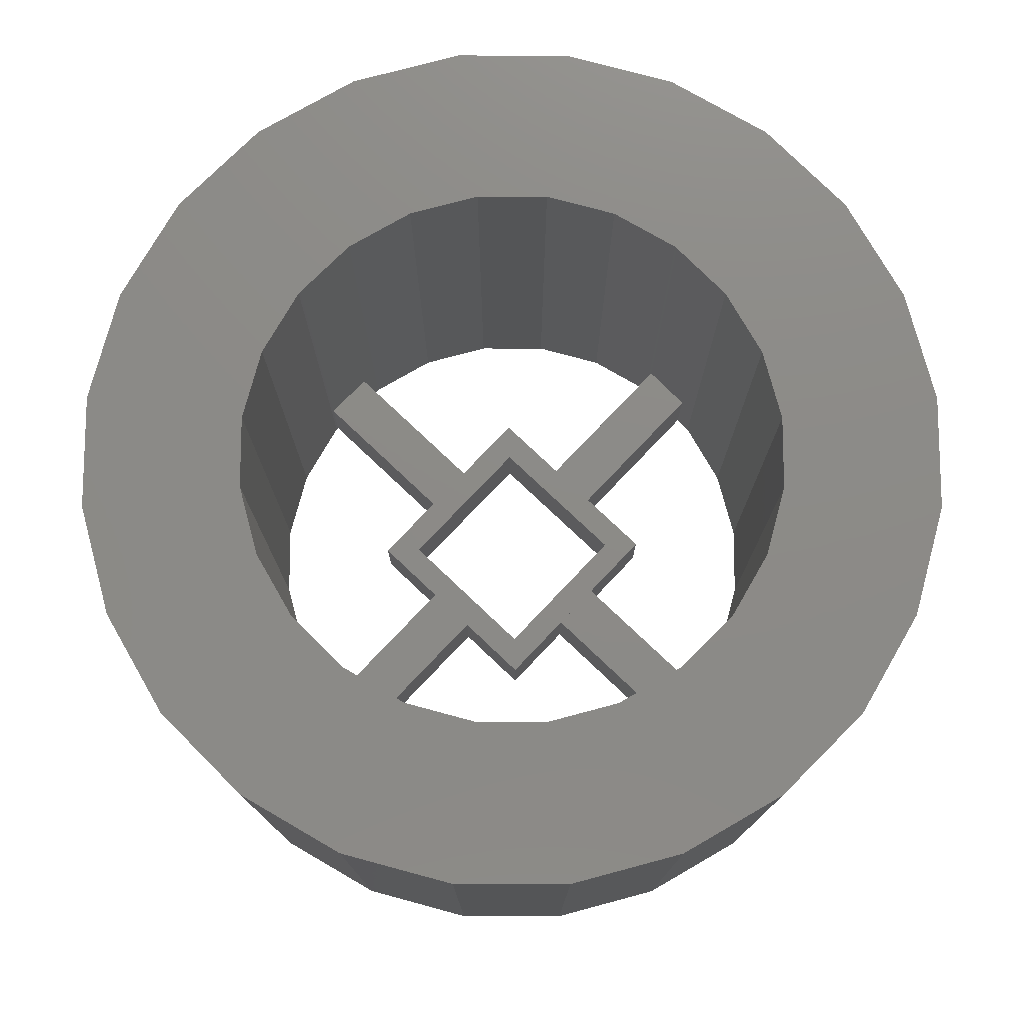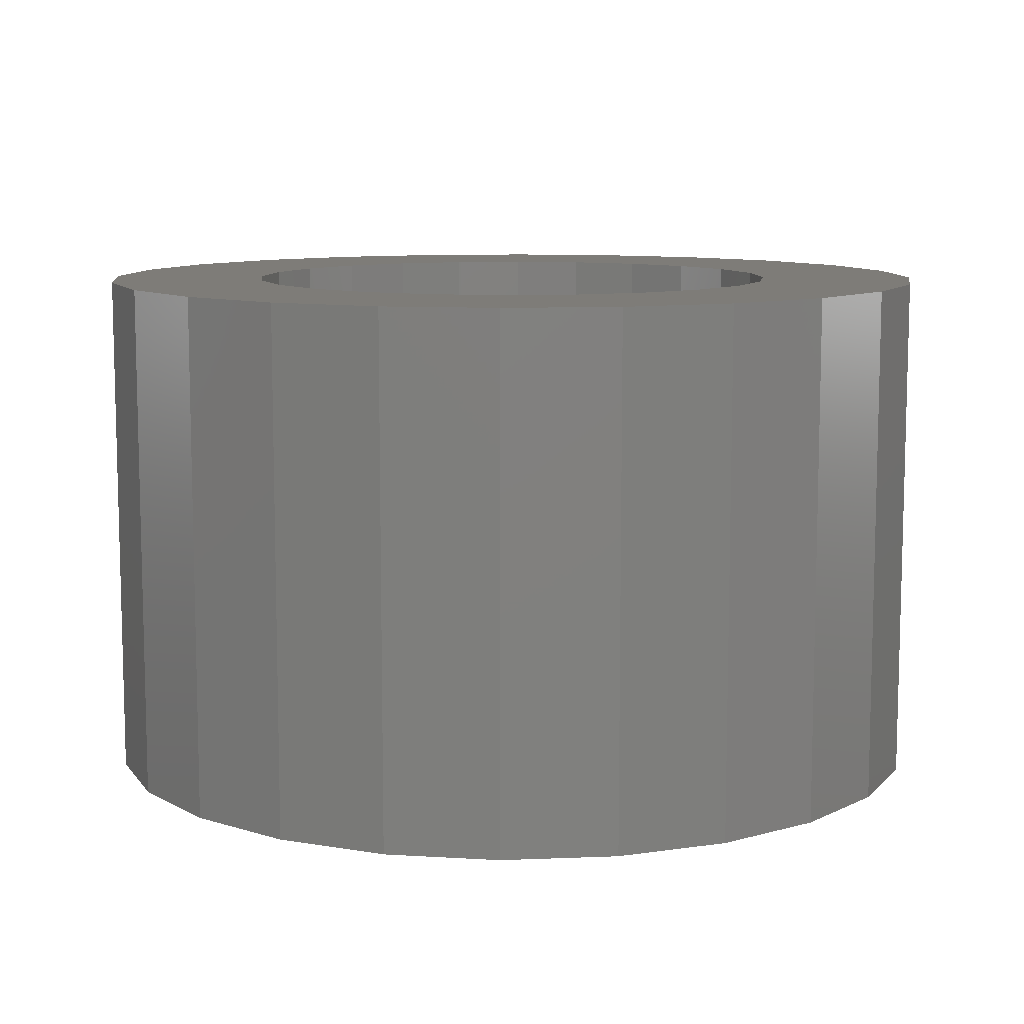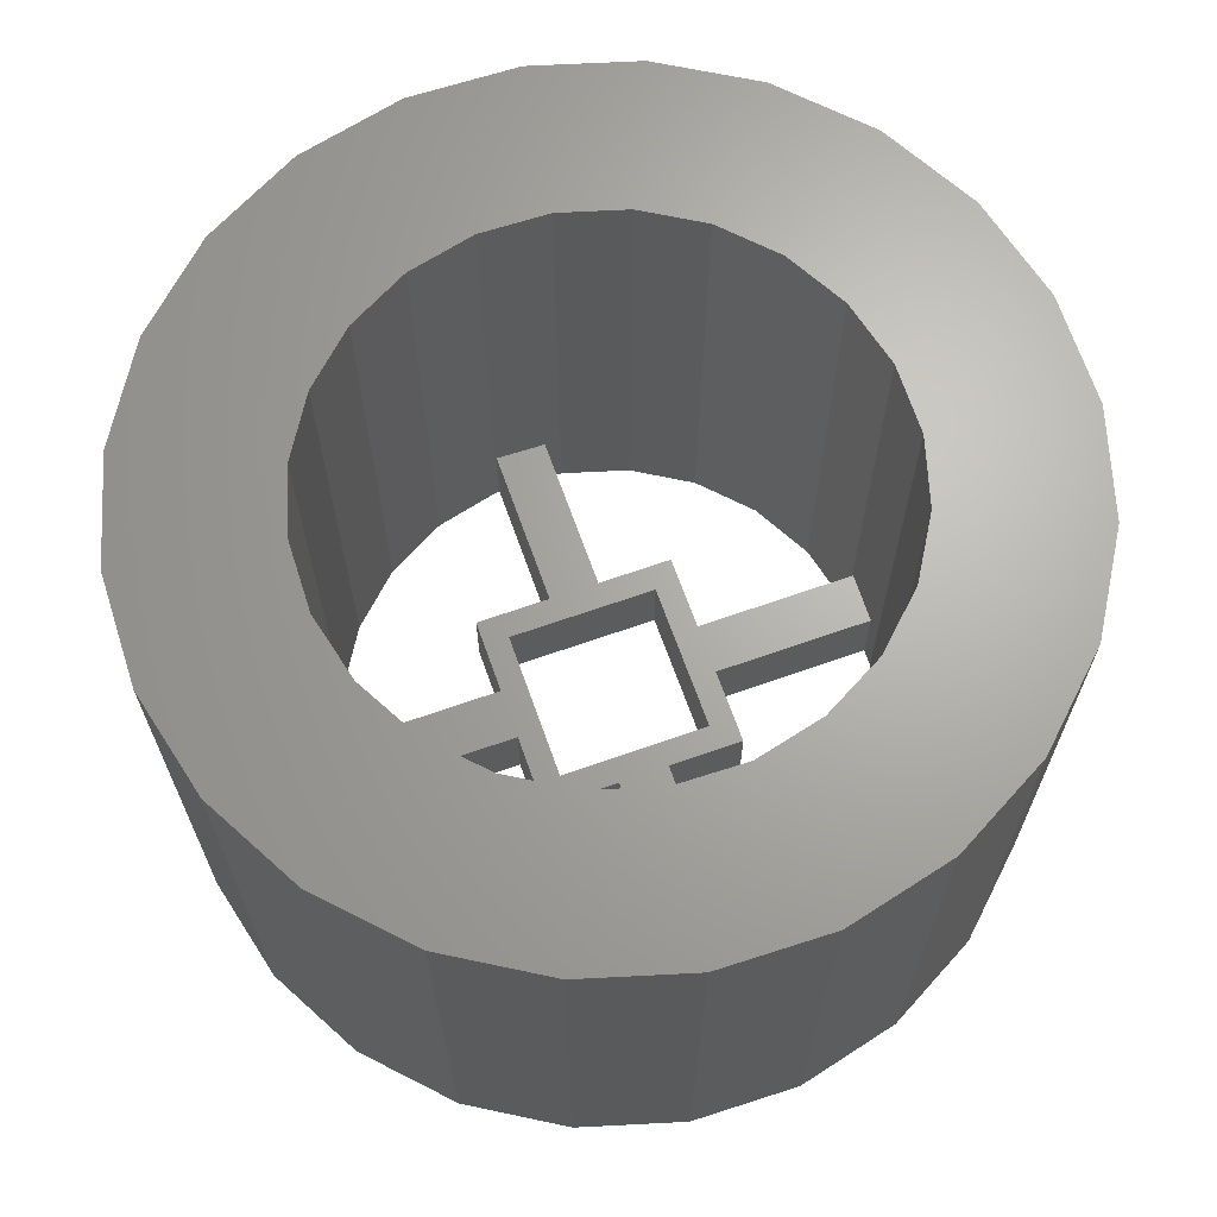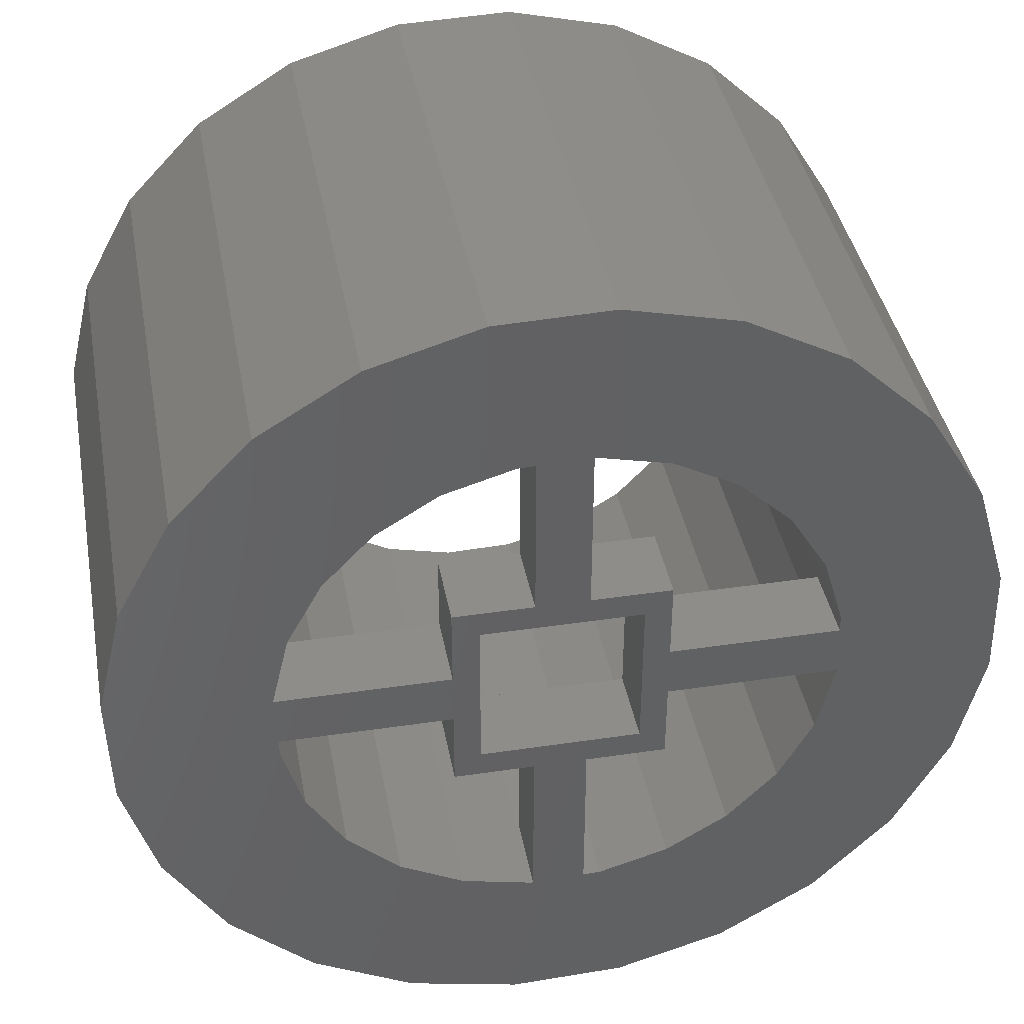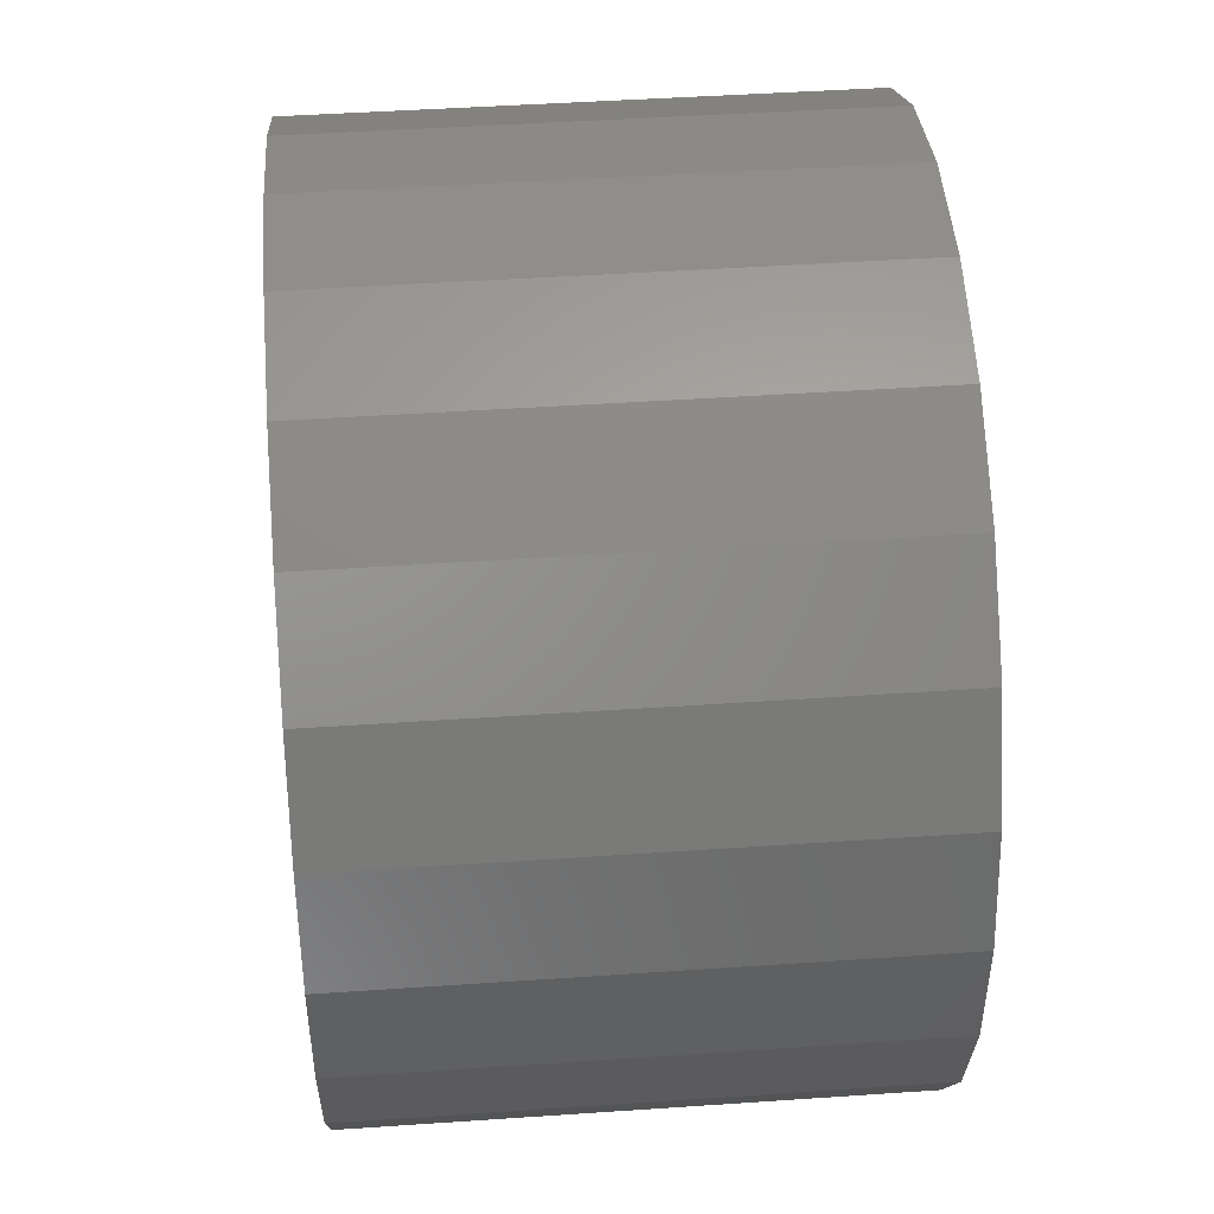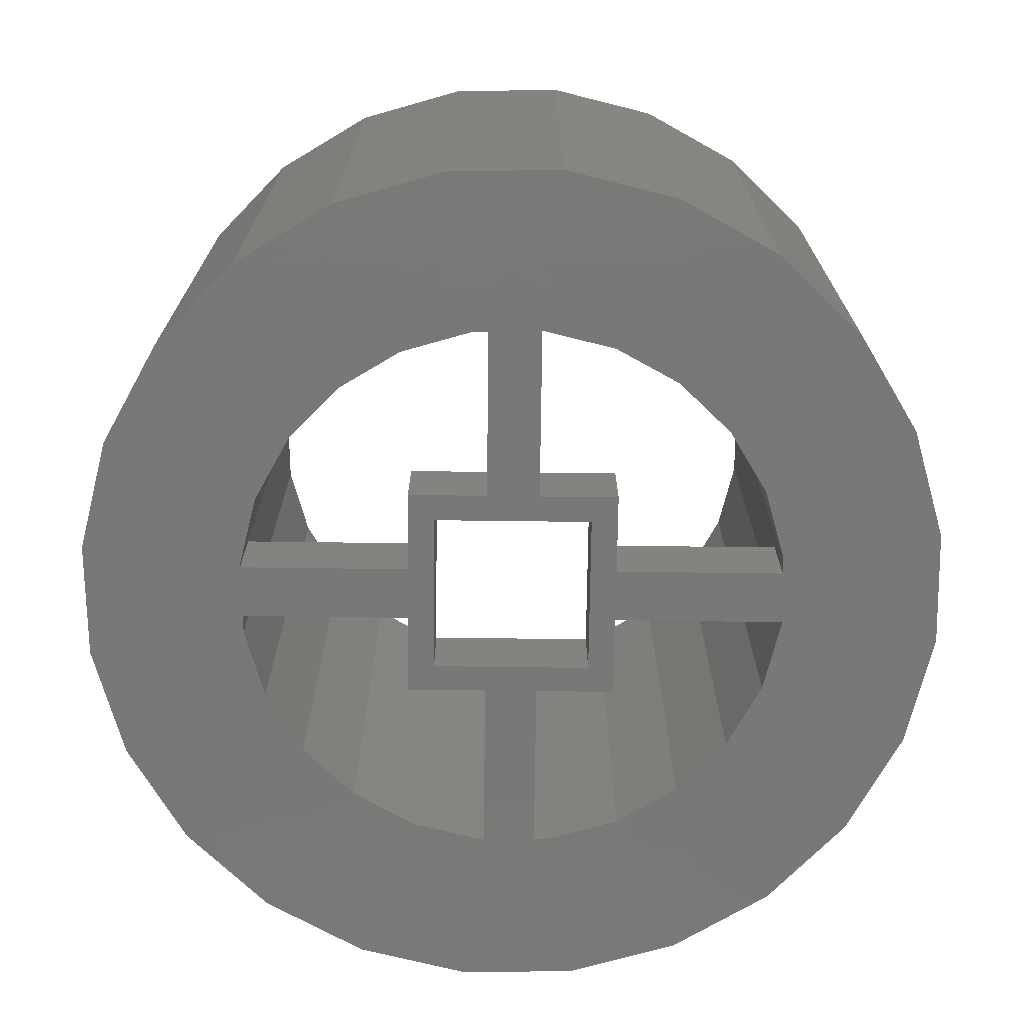
<metadata>
{"format":"stl","ext":"stl","renderer":"f3d","projection":"perspective","resolution":1024,"background":"white","views":[{"elev":76.7,"azim":43.5,"up":"+Z"},{"elev":9.6,"azim":-7.6,"up":"+Z"},{"elev":66.6,"azim":-109.5,"up":"+Z"},{"elev":39.9,"azim":169.6,"up":"+Y"},{"elev":45.8,"azim":85.5,"up":"+Y"},{"elev":-71.4,"azim":-0.7,"up":"+Z"}]}
</metadata>
<code>
# stl→obj: 192 verts, 402 faces
v -2 2 0
v -1.5 1.5 0
v -2 0.5 0
v -0.5 2 0
v -2 -0.5 0
v -2 -2 0
v 1.5 1.5 0
v 0.5 2 0
v 0.5 5.194 0
v 2 2 0
v 1.5 -1.5 0
v 5.222 0.5 0
v 2 -0.5 0
v 2 0.5 0
v 5.193 -0.5 0
v -6.427 5.214 0
v -5.185 0.826 0
v -5.222 -0.5 0
v -4.858 6.7 0
v -5.194 0.5 0
v -4.984 1.5 0
v -4.925 1.7 0
v -4.794 2.14 0
v -2.959 7.729 0
v -4.077 3.308 0
v -3.082 4.25 0
v -1.877 4.903 0
v -2.398 7.863 0
v -2.198 7.911 0
v -0.8576 8.231 0
v -1.7 4.945 0
v -1.5 4.993 0
v -0.544 5.222 0
v 1.302 8.173 0
v -0.5 5.222 0
v 0.826 5.185 0
v 1.5 4.984 0
v 2.355 7.86 0
v 1.7 4.925 0
v 2.14 4.794 0
v 3.308 4.077 0
v 2.555 7.801 0
v 3.373 7.557 0
v 4.25 3.082 0
v 5.214 6.427 0
v 4.903 1.877 0
v 5.222 0.544 0
v 6.7 4.858 0
v 6.427 -5.214 0
v 7.557 -3.373 0
v 7.729 2.959 0
v 8.173 -1.302 0
v 8.231 0.8576 0
v -8.173 1.302 0
v -7.729 -2.959 0
v -8.231 -0.8576 0
v -7.86 2.355 0
v -7.801 2.555 0
v -7.557 3.373 0
v -6.7 -4.858 0
v -5.214 -6.427 0
v -5.222 -0.544 0
v -4.903 -1.877 0
v -3.373 -7.557 0
v -4.25 -3.082 0
v -3.308 -4.077 0
v -2.555 -7.801 0
v -2.14 -4.794 0
v -2.355 -7.86 0
v -1.302 -8.173 0
v -1.7 -4.925 0
v -1.5 -4.984 0
v -0.826 -5.185 0
v 0.8576 -8.231 0
v -0.5 -5.193 0
v -0.5 -2 0
v 0.5 -5.222 0
v 0.5 -2 0
v 0.544 -5.222 0
v 1.5 -4.993 0
v 2.198 -7.911 0
v 1.7 -4.945 0
v 1.877 -4.903 0
v 3.082 -4.25 0
v 2.398 -7.863 0
v 2.959 -7.729 0
v 4.858 -6.7 0
v 4.077 -3.308 0
v 4.794 -2.14 0
v 5.185 -0.826 0
v -1.5 -1.5 0
v 2 -2 0
v -4.077 3.308 10
v -4.794 2.14 10
v -4.925 1.7 10
v -4.984 1.5 10
v -5.185 0.826 10
v -5.194 0.5 1.5
v -5.194 0.5 10
v -2 0.5 1.5
v -2 -0.5 1.5
v -5.222 -0.5 1.5
v -5.222 -0.5 10
v -5.222 -0.544 10
v -4.903 -1.877 10
v -4.25 -3.082 10
v -3.308 -4.077 10
v -2.14 -4.794 10
v 2.959 -7.729 10
v 2.398 -7.863 10
v 2.198 -7.911 10
v 0.8576 -8.231 10
v -1.302 -8.173 10
v -2.355 -7.86 10
v -2.555 -7.801 10
v 7.557 -3.373 10
v 8.173 -1.302 10
v 6.427 -5.214 10
v 4.858 -6.7 10
v -0.826 -5.185 10
v -0.5 -5.193 1.5
v -0.5 -5.193 10
v -0.5 -2 1.5
v -2 -2 1.5
v -2 2 1.5
v -0.5 2 1.5
v -0.5 5.222 1.5
v -0.544 5.222 10
v -0.5 5.222 10
v -1.5 4.993 10
v -1.7 4.945 10
v -1.877 4.903 10
v -3.082 4.25 10
v -3.373 -7.557 10
v -5.214 -6.427 10
v -6.7 -4.858 10
v -7.729 -2.959 10
v -8.231 -0.8576 10
v -8.173 1.302 10
v -7.86 2.355 10
v -7.801 2.555 10
v -7.557 3.373 10
v -6.427 5.214 10
v -4.858 6.7 10
v -2.959 7.729 10
v -2.398 7.863 10
v -2.198 7.911 10
v -0.8576 8.231 10
v 1.302 8.173 10
v 2.355 7.86 10
v 2.555 7.801 10
v 3.373 7.557 10
v 5.214 6.427 10
v 6.7 4.858 10
v 7.729 2.959 10
v 8.231 0.8576 10
v -1.7 -4.925 10
v -1.5 -4.984 10
v 1.5 1.5 1.5
v 1.5 -1.5 1.5
v -1.5 1.5 1.5
v -1.5 -1.5 1.5
v 5.193 -0.5 10
v 5.185 -0.826 10
v 5.193 -0.5 1.5
v 2 -0.5 1.5
v 2 -2 1.5
v 0.5 -2 1.5
v 0.5 -5.222 1.5
v 0.544 -5.222 10
v 0.5 -5.222 10
v 1.5 -4.993 10
v 1.7 -4.945 10
v 1.877 -4.903 10
v 3.082 -4.25 10
v 4.077 -3.308 10
v 4.794 -2.14 10
v 2 0.5 1.5
v 5.222 0.5 1.5
v 5.222 0.544 10
v 5.222 0.5 10
v 4.903 1.877 10
v 4.25 3.082 10
v 3.308 4.077 10
v 2.14 4.794 10
v 1.7 4.925 10
v 1.5 4.984 10
v 0.826 5.185 10
v 0.5 5.194 1.5
v 0.5 5.194 10
v 0.5 2 1.5
v 2 2 1.5
f 1 2 3
f 2 1 4
f 3 2 5
f 5 2 6
f 2 4 7
f 7 4 8
f 8 4 9
f 7 8 10
f 7 10 11
f 12 13 14
f 13 12 15
f 16 17 18
f 17 16 19
f 18 17 20
f 17 19 21
f 21 19 22
f 22 19 23
f 23 19 24
f 23 24 25
f 25 24 26
f 26 24 27
f 27 24 28
f 27 28 29
f 27 29 30
f 27 30 31
f 31 30 32
f 32 30 33
f 33 30 34
f 33 34 35
f 35 34 4
f 4 34 9
f 9 34 36
f 36 34 37
f 37 34 38
f 37 38 39
f 39 38 40
f 40 38 41
f 41 38 42
f 41 42 43
f 41 43 44
f 44 43 45
f 44 45 46
f 46 45 47
f 47 45 48
f 47 48 12
f 12 48 49
f 49 48 50
f 50 48 51
f 50 51 52
f 52 51 53
f 54 55 56
f 55 54 57
f 55 57 58
f 55 58 59
f 55 59 60
f 60 59 16
f 60 16 61
f 61 16 62
f 62 16 18
f 61 62 63
f 61 63 64
f 64 63 65
f 64 65 66
f 64 66 67
f 67 66 68
f 67 68 69
f 69 68 70
f 70 68 71
f 70 71 72
f 70 72 73
f 70 73 74
f 74 73 75
f 74 75 76
f 74 76 77
f 77 76 78
f 74 77 79
f 74 79 80
f 74 80 81
f 81 80 82
f 81 82 83
f 81 83 84
f 81 84 85
f 85 84 86
f 86 84 87
f 87 84 88
f 87 88 89
f 87 89 90
f 87 90 49
f 49 90 15
f 49 15 12
f 6 91 76
f 91 6 2
f 76 91 11
f 76 11 78
f 78 11 92
f 92 11 10
f 92 10 14
f 92 14 13
f 20 5 18
f 5 20 3
f 93 23 94
f 23 93 25
f 94 22 95
f 22 94 23
f 95 21 96
f 21 95 22
f 96 17 97
f 17 96 21
f 97 98 99
f 98 97 20
f 20 97 17
f 100 20 3
f 20 100 98
f 3 101 5
f 101 3 100
f 102 5 18
f 5 102 101
f 103 62 104
f 62 103 18
f 18 103 102
f 104 63 105
f 63 104 62
f 105 65 106
f 65 105 63
f 106 66 107
f 66 106 65
f 108 66 68
f 66 108 107
f 109 85 86
f 85 109 110
f 110 81 85
f 81 110 111
f 111 74 81
f 74 111 112
f 112 70 74
f 70 112 113
f 113 69 70
f 69 113 114
f 114 67 69
f 67 114 115
f 52 116 50
f 116 52 117
f 98 101 102
f 101 98 100
f 50 118 49
f 118 50 116
f 118 87 49
f 87 118 119
f 119 86 87
f 86 119 109
f 120 75 73
f 75 120 121
f 121 120 122
f 76 121 75
f 121 76 123
f 124 76 6
f 76 124 123
f 5 124 6
f 124 5 101
f 1 100 3
f 100 1 125
f 126 1 4
f 1 126 125
f 35 126 4
f 126 35 127
f 128 35 33
f 35 128 127
f 127 128 129
f 130 33 32
f 33 130 128
f 131 32 31
f 32 131 130
f 132 31 27
f 31 132 131
f 133 27 26
f 27 133 132
f 93 26 25
f 26 93 133
f 115 64 67
f 64 115 134
f 134 61 64
f 61 134 135
f 136 61 135
f 61 136 60
f 137 60 136
f 60 137 55
f 138 55 137
f 55 138 56
f 139 56 138
f 56 139 54
f 140 54 139
f 54 140 57
f 141 57 140
f 57 141 58
f 142 58 141
f 58 142 59
f 143 59 142
f 59 143 16
f 143 19 16
f 19 143 144
f 144 24 19
f 24 144 145
f 145 28 24
f 28 145 146
f 146 29 28
f 29 146 147
f 147 30 29
f 30 147 148
f 148 34 30
f 34 148 149
f 149 38 34
f 38 149 150
f 150 42 38
f 42 150 151
f 151 43 42
f 43 151 152
f 152 45 43
f 45 152 153
f 45 154 48
f 154 45 153
f 48 155 51
f 155 48 154
f 51 156 53
f 156 51 155
f 53 117 52
f 117 53 156
f 157 68 71
f 68 157 108
f 158 71 72
f 71 158 157
f 120 72 73
f 72 120 158
f 159 11 160
f 11 159 7
f 159 2 7
f 2 159 161
f 2 162 91
f 162 2 161
f 162 11 91
f 11 162 160
f 163 90 164
f 90 163 15
f 15 163 165
f 165 13 15
f 13 165 166
f 13 167 92
f 167 13 166
f 167 78 92
f 78 167 168
f 78 169 77
f 169 78 168
f 169 79 77
f 79 169 170
f 170 169 171
f 170 80 79
f 80 170 172
f 172 82 80
f 82 172 173
f 173 83 82
f 83 173 174
f 174 84 83
f 84 174 175
f 175 88 84
f 88 175 176
f 177 88 176
f 88 177 89
f 164 89 177
f 89 164 90
f 178 12 14
f 12 178 179
f 180 179 181
f 179 180 12
f 12 180 47
f 182 47 180
f 47 182 46
f 183 46 182
f 46 183 44
f 184 44 183
f 44 184 41
f 184 40 41
f 40 184 185
f 185 39 40
f 39 185 186
f 186 37 39
f 37 186 187
f 187 36 37
f 36 187 188
f 188 9 36
f 9 188 189
f 189 188 190
f 9 191 8
f 191 9 189
f 191 10 8
f 10 191 192
f 10 178 14
f 178 10 192
f 189 126 127
f 125 161 100
f 161 125 126
f 100 161 101
f 101 161 124
f 161 126 159
f 159 126 191
f 191 126 189
f 159 191 192
f 159 192 160
f 179 166 178
f 166 179 165
f 124 162 123
f 162 124 161
f 123 162 160
f 123 160 168
f 168 160 167
f 167 160 192
f 167 192 178
f 167 178 166
f 123 169 121
f 169 123 168
f 99 102 103
f 102 99 98
f 129 189 127
f 189 129 190
f 179 163 165
f 163 179 181
f 171 121 169
f 121 171 122
f 143 97 103
f 97 143 144
f 103 97 99
f 97 144 96
f 96 144 95
f 95 144 94
f 94 144 145
f 94 145 93
f 93 145 133
f 133 145 132
f 132 145 146
f 132 146 147
f 132 147 148
f 132 148 131
f 131 148 130
f 130 148 128
f 128 148 149
f 128 149 129
f 129 149 190
f 190 149 188
f 188 149 187
f 187 149 150
f 187 150 186
f 186 150 185
f 185 150 184
f 184 150 151
f 184 151 152
f 184 152 183
f 183 152 153
f 183 153 182
f 182 153 180
f 180 153 154
f 180 154 181
f 181 154 118
f 118 154 116
f 116 154 155
f 116 155 117
f 117 155 156
f 139 137 138
f 137 139 140
f 137 140 141
f 137 141 142
f 137 142 136
f 136 142 143
f 136 143 135
f 135 143 104
f 104 143 103
f 135 104 105
f 135 105 134
f 134 105 106
f 134 106 107
f 134 107 115
f 115 107 108
f 115 108 114
f 114 108 113
f 113 108 157
f 113 157 158
f 113 158 120
f 113 120 112
f 112 120 122
f 112 122 171
f 112 171 170
f 112 170 172
f 112 172 111
f 111 172 173
f 111 173 174
f 111 174 175
f 111 175 110
f 110 175 109
f 109 175 119
f 119 175 176
f 119 176 177
f 119 177 164
f 119 164 118
f 118 164 163
f 118 163 181

</code>
